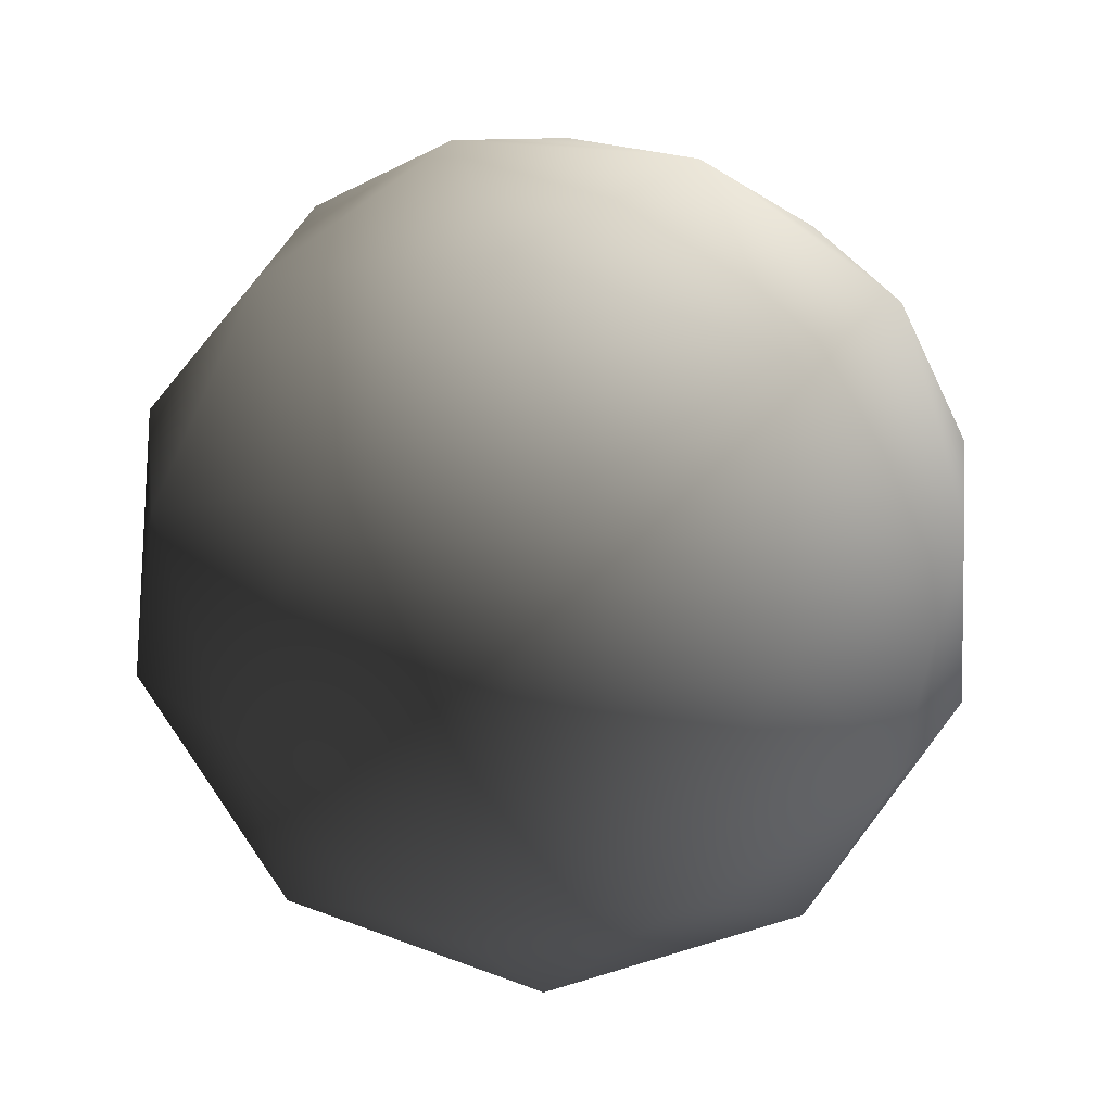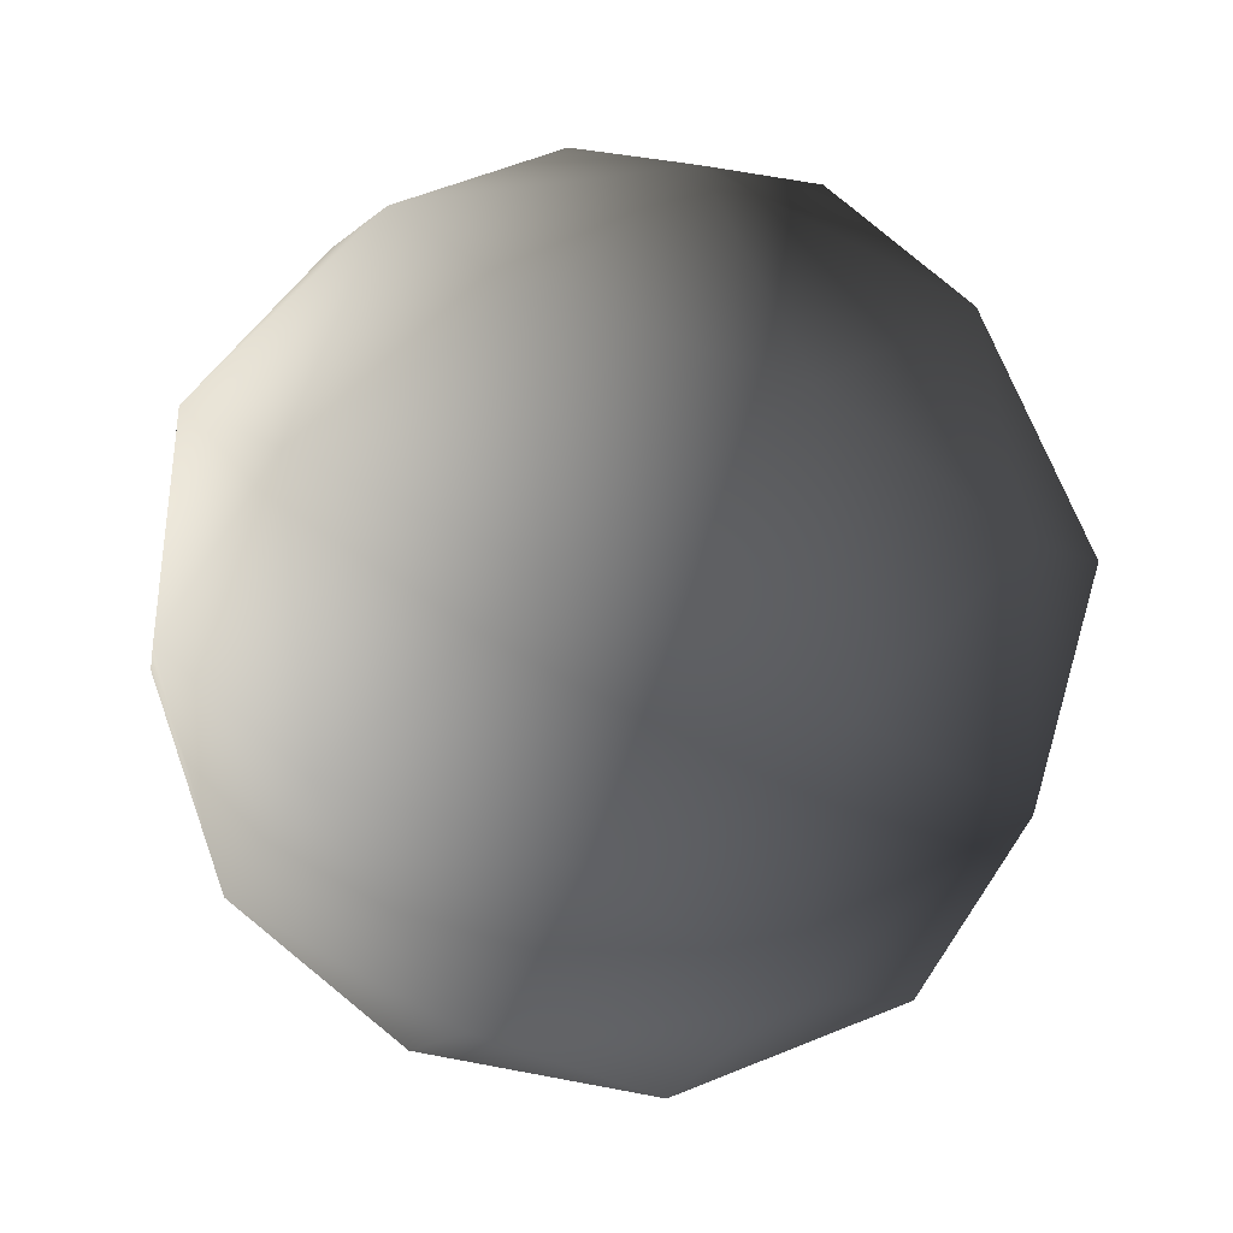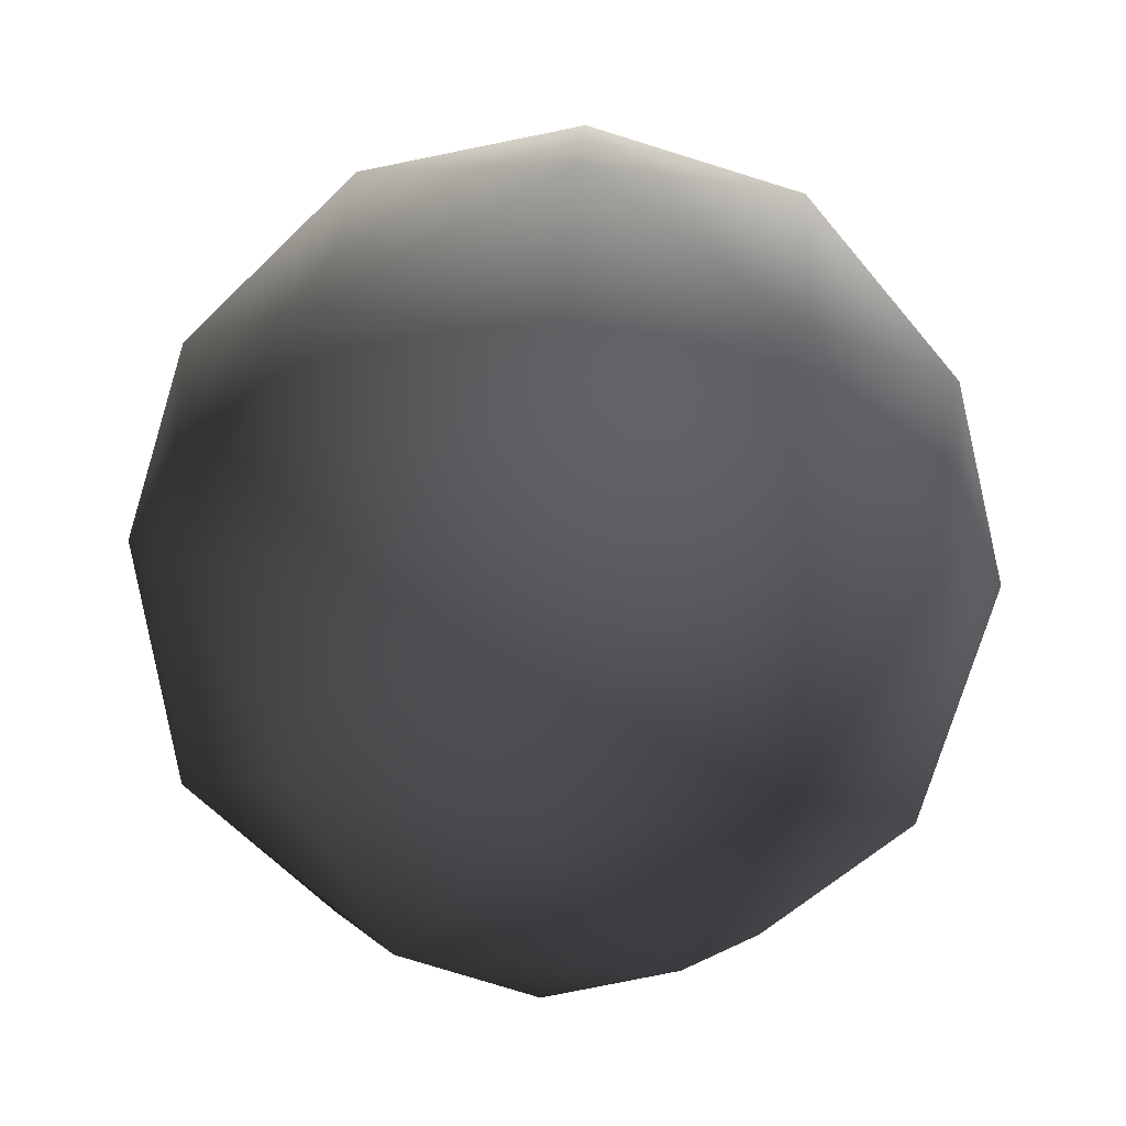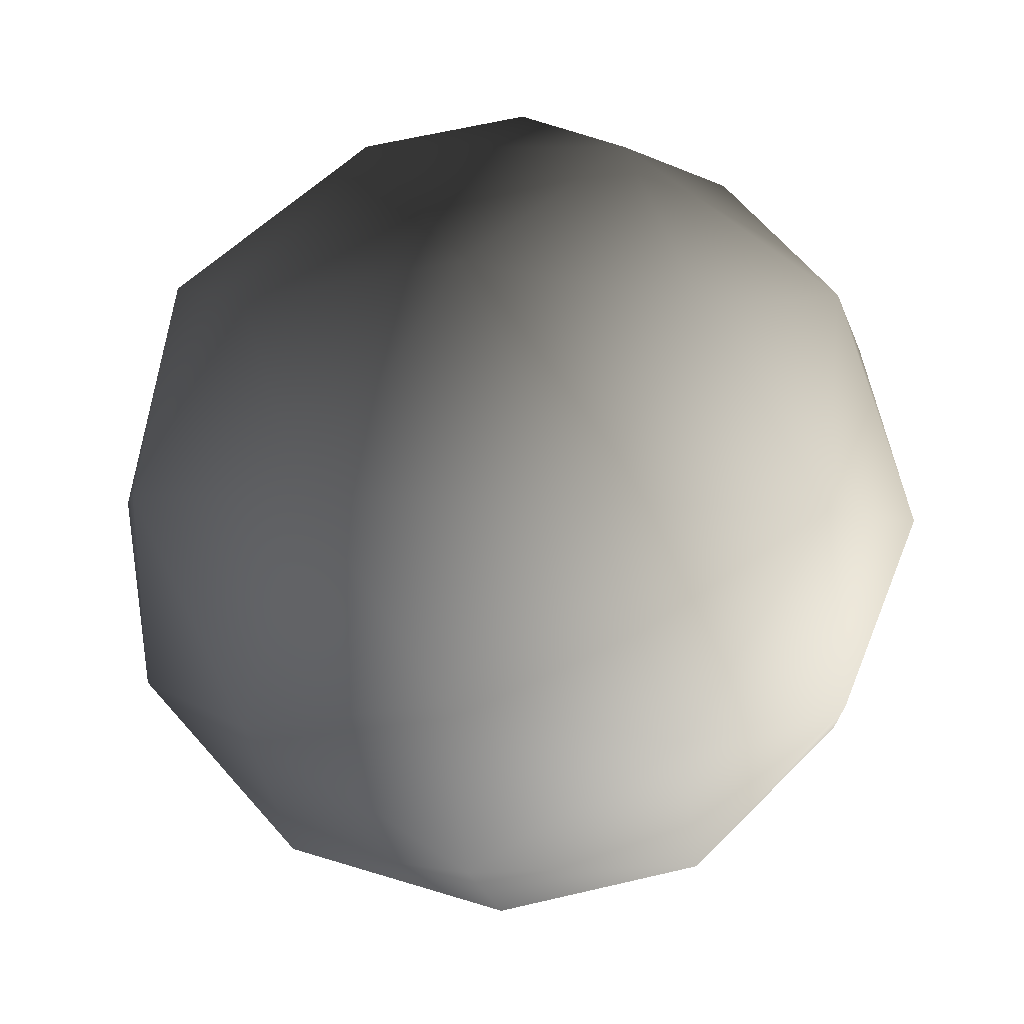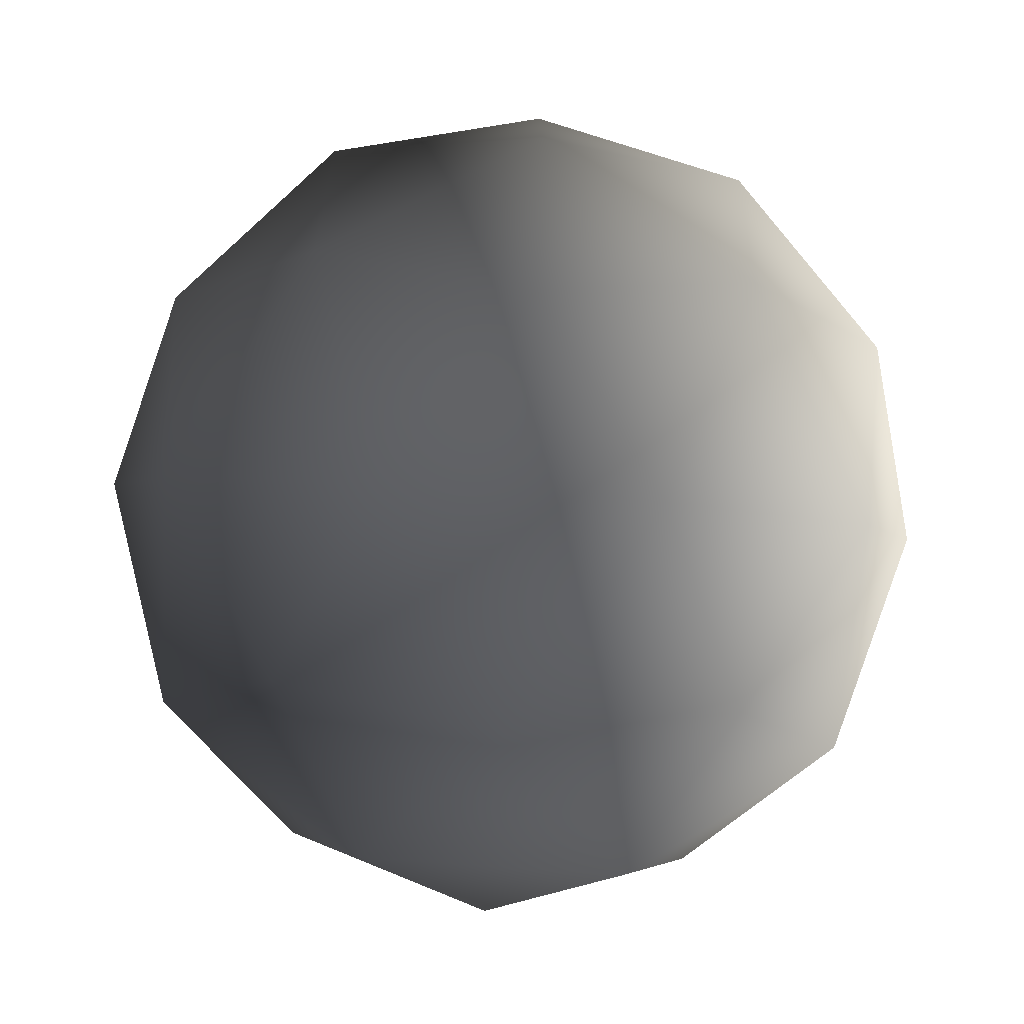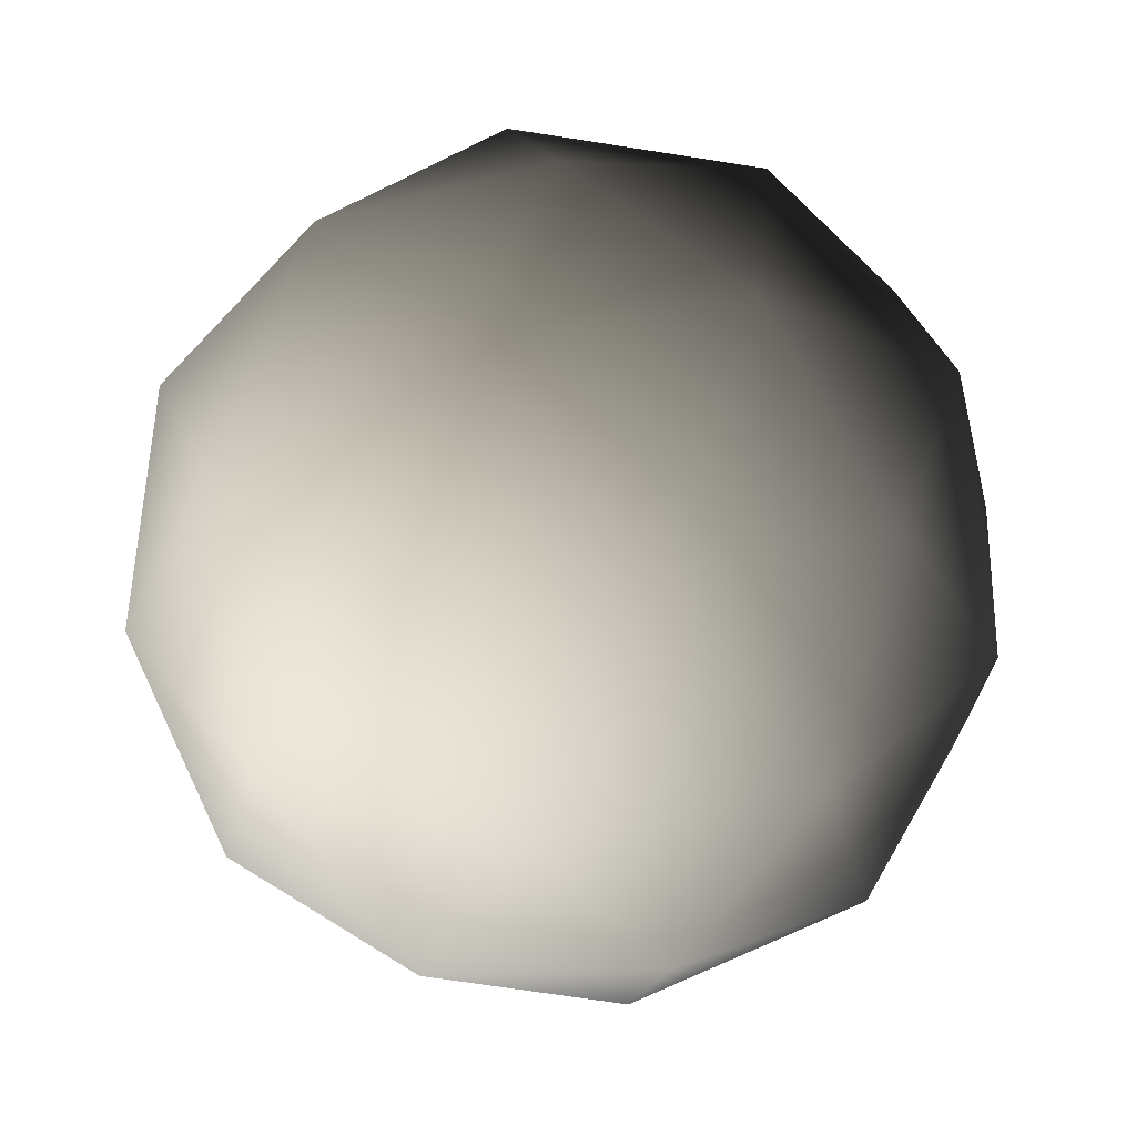
<metadata>
{"format":"obj","ext":"obj","renderer":"f3d","projection":"perspective","resolution":1024,"background":"white","views":[{"elev":78.9,"azim":50.4,"up":"+Y"},{"elev":6.2,"azim":-119.5,"up":"+Z"},{"elev":4.4,"azim":-39.4,"up":"+Y"},{"elev":-5.6,"azim":75.5,"up":"+Y"},{"elev":-4.3,"azim":29.4,"up":"+Y"},{"elev":58.9,"azim":163.3,"up":"+Z"}]}
</metadata>
<code>
g PAHA00001_02_geo
v -0.4274 1.051 0.002945
v -0.4295 1.049 0.002169
v -0.4296 1.051 0.00503
v -0.4324 1.049 0.003909
v -0.4324 1.051 0.005907
v -0.4322 1.048 0.001042
v -0.4274 1.05 -2.023e-05
v -0.4302 1.049 -0.001138
v -0.4287 1.051 -0.002683
v -0.4263 1.053 0.001487
v -0.4271 1.053 -0.001821
v -0.4268 1.056 -0.0001196
v -0.4276 1.053 0.004608
v -0.4273 1.056 0.002806
v -0.4291 1.056 0.005189
v -0.4305 1.054 0.006348
v -0.4349 1.049 0.001679
v -0.4336 1.049 -0.001442
v -0.4363 1.051 -0.0008138
v -0.4367 1.052 0.00211
v -0.4345 1.051 -0.003198
v -0.435 1.051 0.004538
v -0.4365 1.054 0.003812
v -0.4339 1.054 0.006045
v -0.4348 1.056 0.004673
v -0.4316 1.051 -0.003632
v -0.433 1.054 -0.004357
v -0.4296 1.053 -0.004055
v -0.4311 1.056 -0.003916
v -0.4296 1.053 -0.004055
v -0.4285 1.056 -0.002547
v -0.4312 1.058 -0.001919
v -0.4286 1.058 0.0003121
v -0.4314 1.059 0.0009486
v -0.4285 1.056 -0.002547
v -0.4286 1.058 0.0003121
v -0.4299 1.058 0.003433
v -0.4333 1.058 0.00313
v -0.432 1.057 0.005622
v -0.4299 1.058 0.003433
v -0.432 1.057 0.005622
v -0.4361 1.057 0.002011
v -0.4341 1.059 -0.0001788
v -0.4361 1.056 -0.0009541
v -0.4339 1.057 -0.003038
v -0.4359 1.054 -0.002617
v -0.4372 1.054 0.0005036
g PAHA00001_02_geo_0
f 3 2 1
f 4 2 3
f 5 4 3
f 4 6 2
f 2 7 1
f 6 8 2
f 8 7 2
f 8 9 7
f 7 10 1
f 9 11 7
f 11 10 7
f 11 12 10
f 10 13 1
f 13 3 1
f 12 14 10
f 14 13 10
f 14 15 13
f 15 16 13
f 16 3 13
f 16 5 3
f 6 4 17
f 17 18 6
f 8 6 18
f 19 18 17
f 20 19 17
f 19 21 18
f 17 22 20
f 23 20 22
f 23 22 24
f 24 22 5
f 5 16 24
f 25 23 24
f 4 22 17
f 4 5 22
f 26 18 21
f 21 27 26
f 27 28 26
f 27 29 28
f 8 18 26
f 9 8 26
f 26 30 9
f 31 28 29
f 29 32 31
f 32 33 31
f 32 34 33
f 11 9 30
f 11 30 35
f 12 11 35
f 35 36 12
f 37 33 34
f 34 38 37
f 38 39 37
f 38 25 39
f 14 12 36
f 14 36 40
f 15 14 40
f 40 41 15
f 24 39 25
f 16 41 24
f 16 15 41
f 25 38 42
f 38 43 42
f 42 43 44
f 43 45 44
f 45 46 44
f 46 47 44
f 47 42 44
f 19 47 46
f 21 19 46
f 19 20 47
f 27 46 45
f 27 21 46
f 29 27 45
f 32 45 43
f 32 29 45
f 34 32 43
f 38 34 43
f 20 23 47
f 23 42 47
f 23 25 42

</code>
